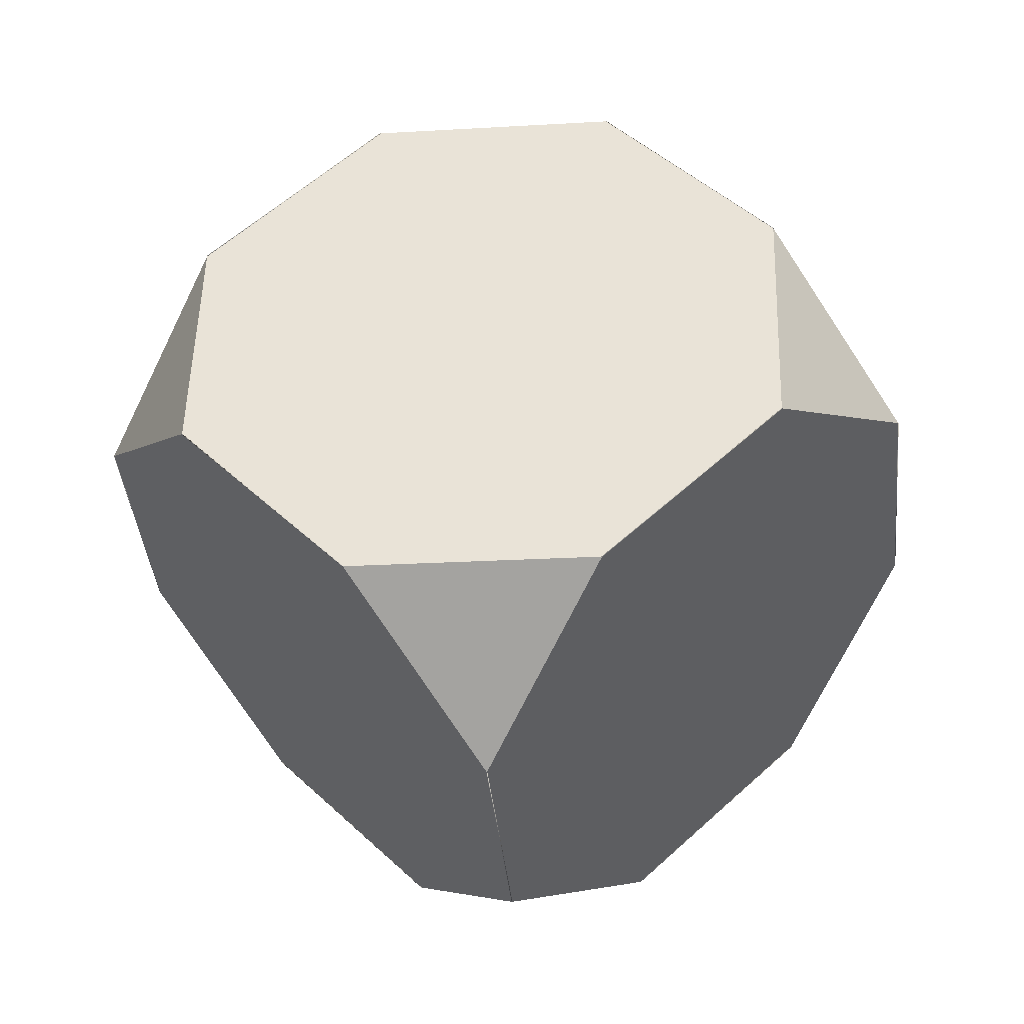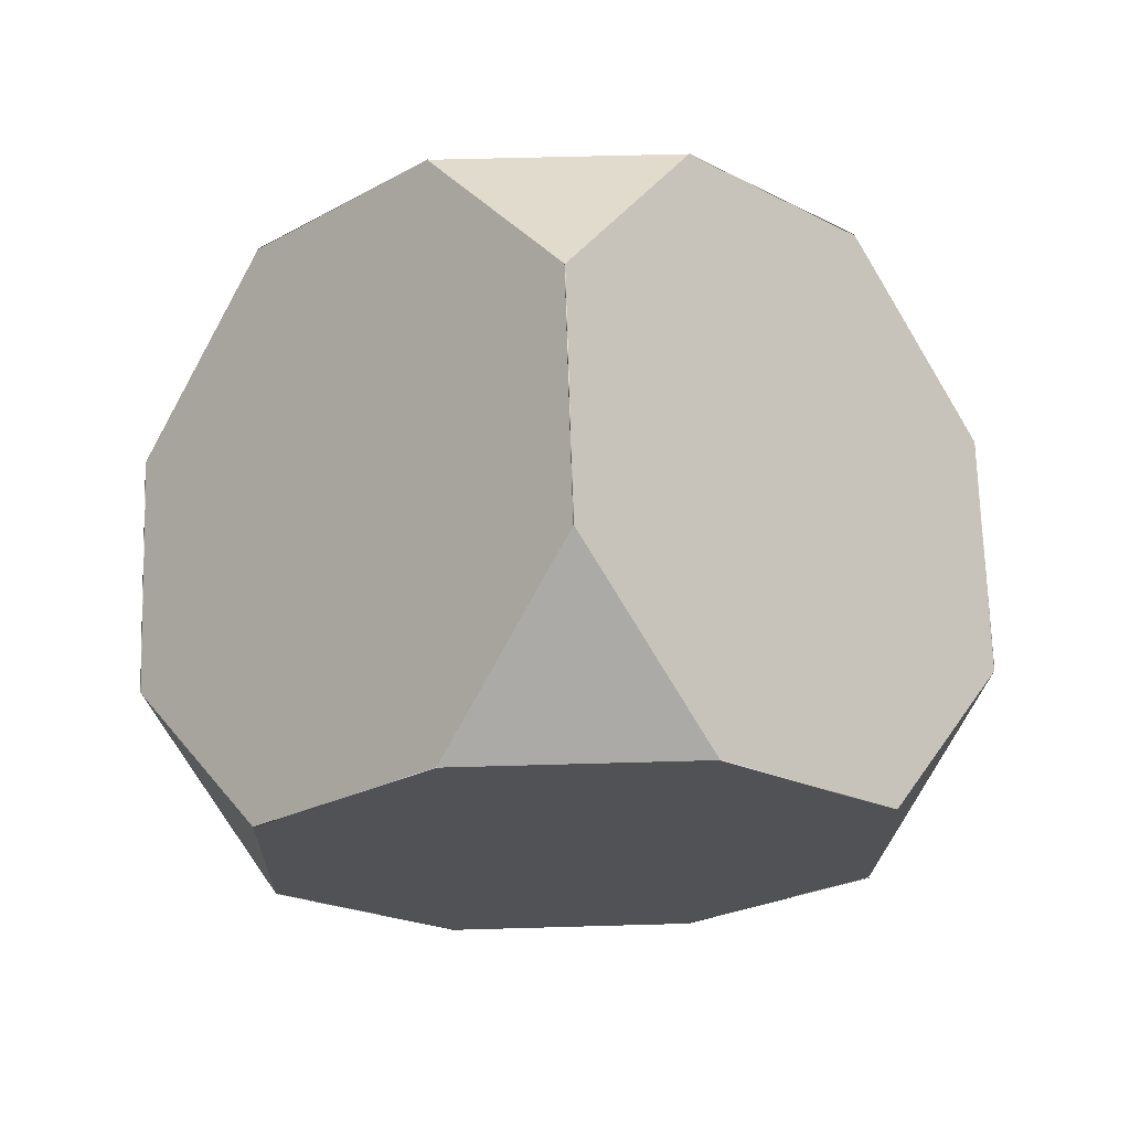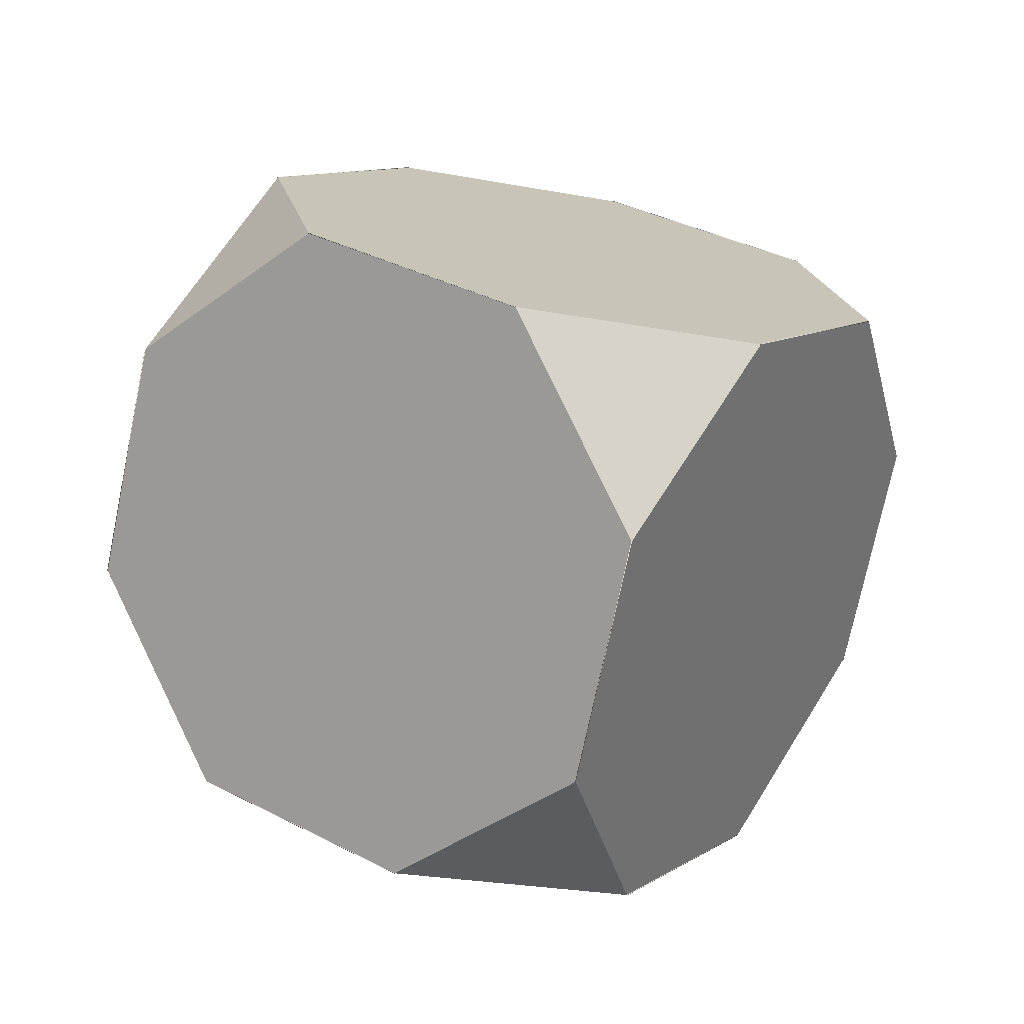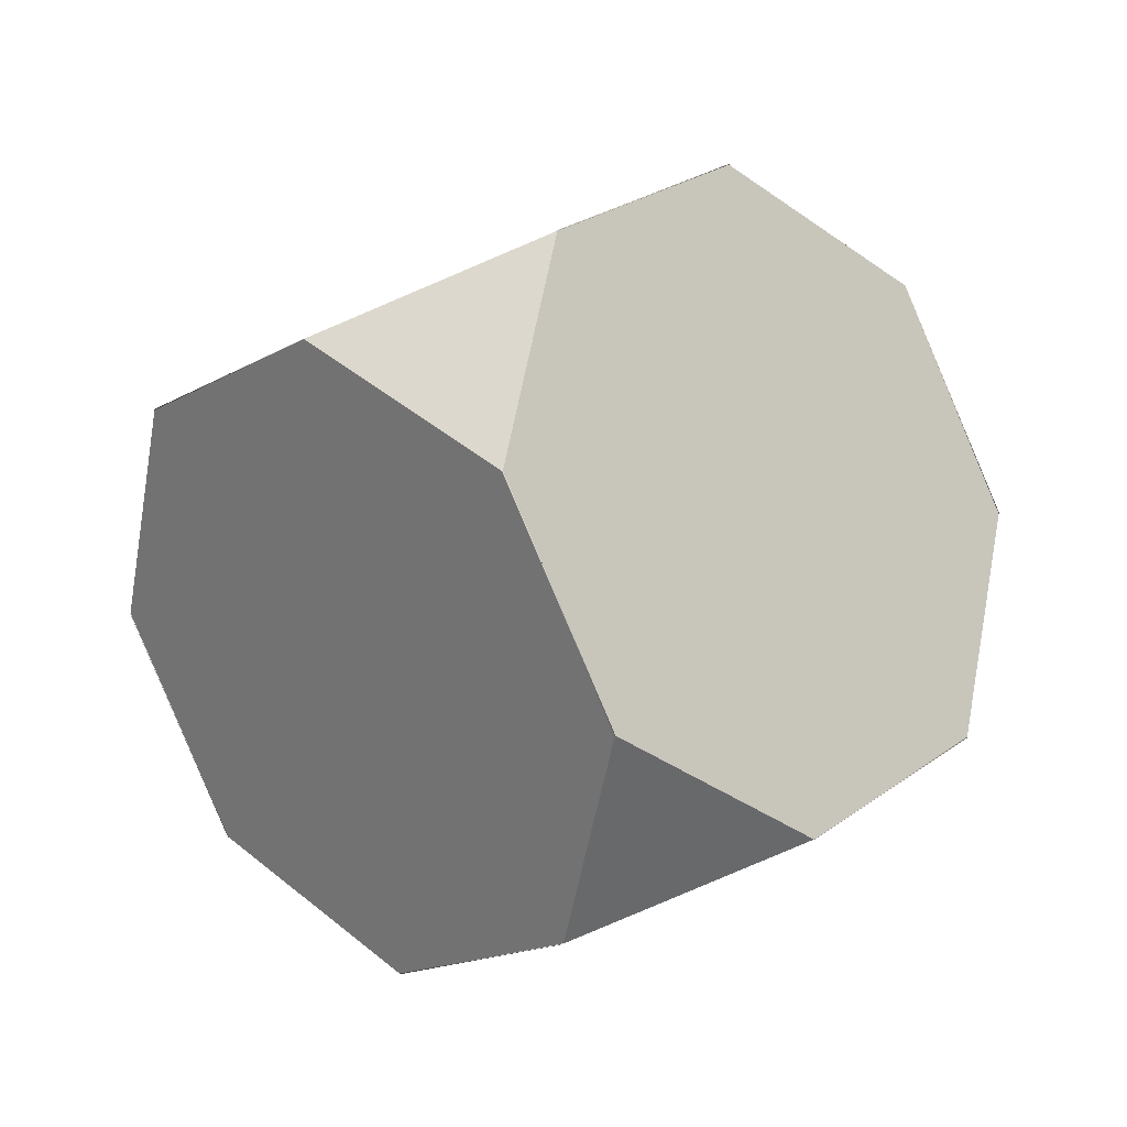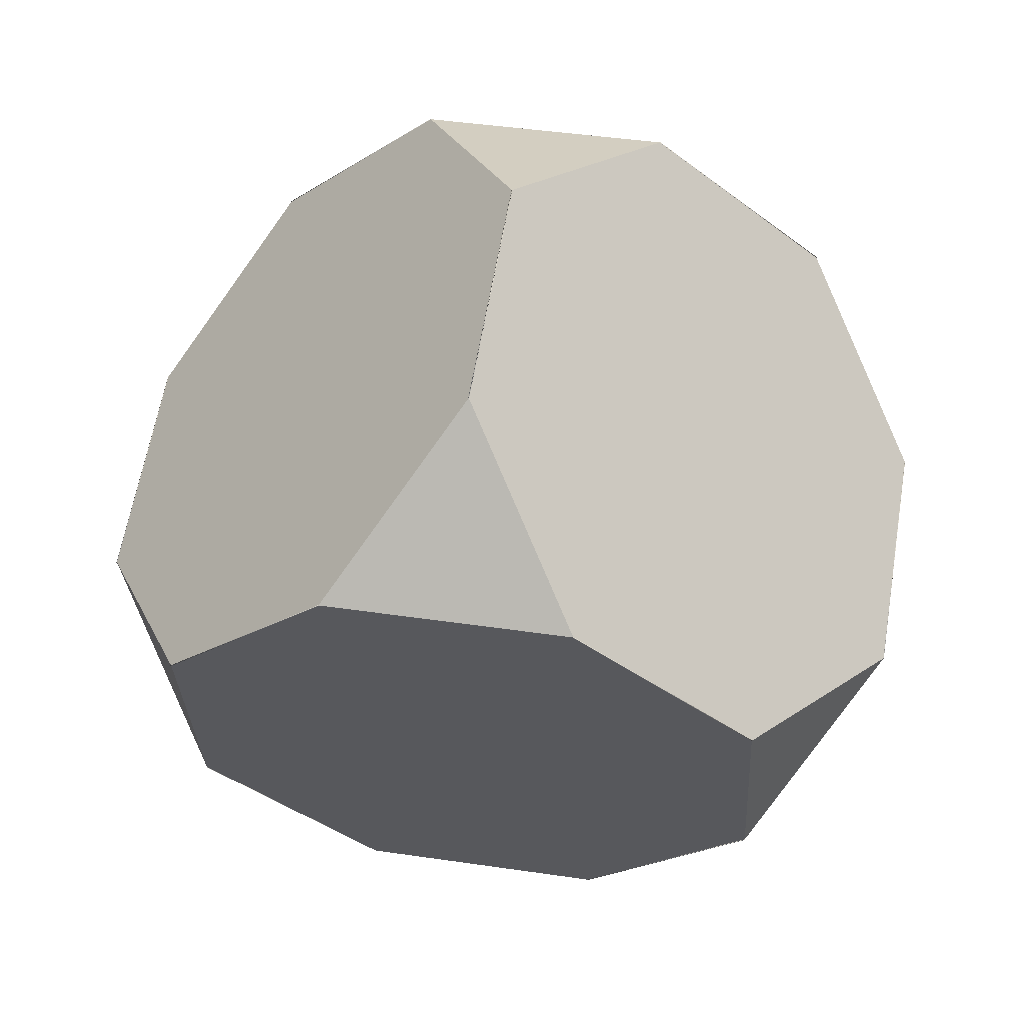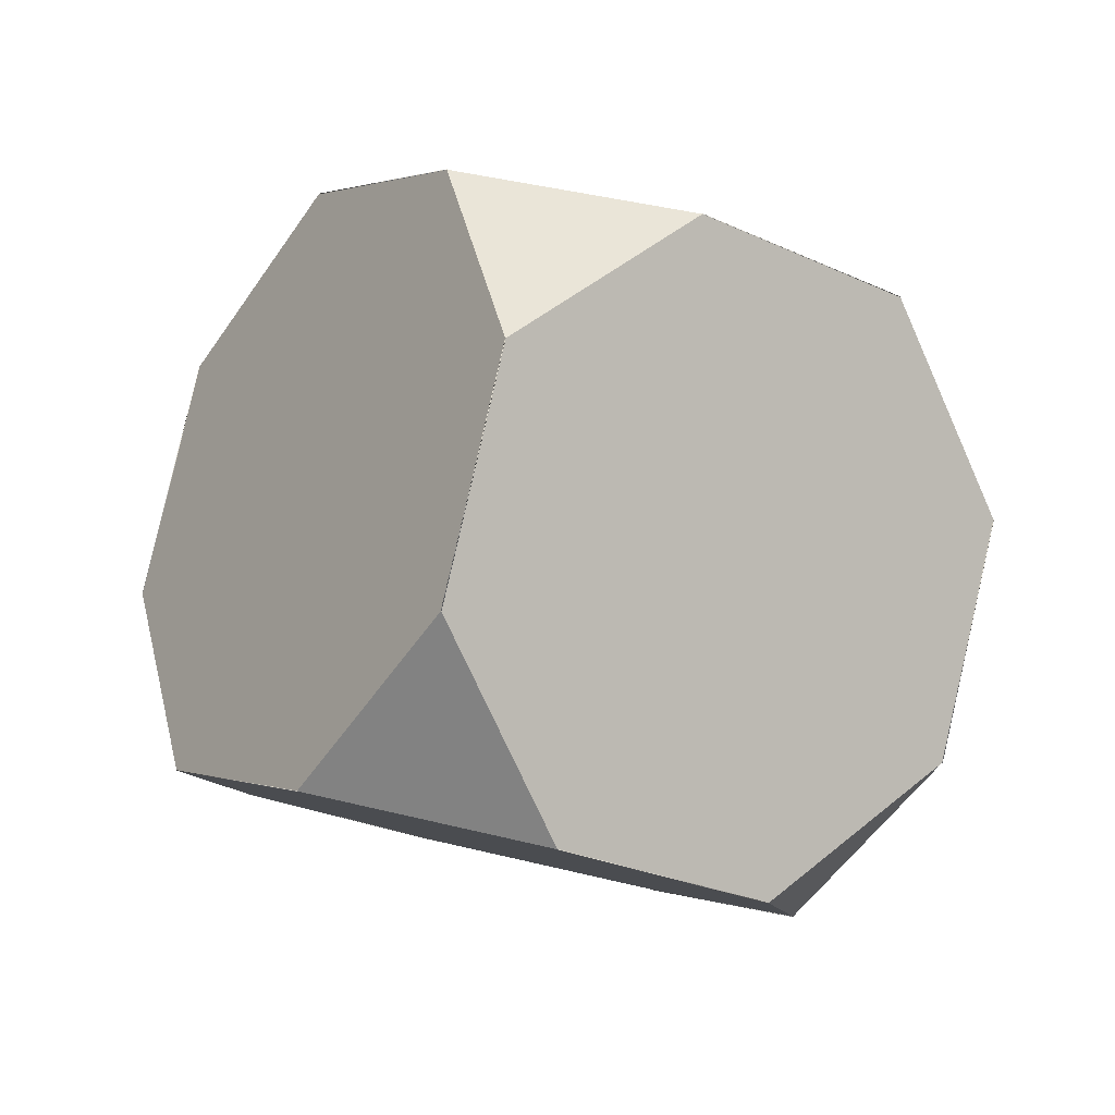
<metadata>
{"format":"obj","ext":"obj","renderer":"f3d","projection":"perspective","resolution":1024,"background":"white","views":[{"elev":-22.4,"azim":64.5,"up":"+Z"},{"elev":52.9,"azim":-123.2,"up":"+Z"},{"elev":-26.0,"azim":-0.4,"up":"+Y"},{"elev":-38.0,"azim":-163.6,"up":"+Z"},{"elev":43.5,"azim":-111.5,"up":"+Z"},{"elev":-53.7,"azim":-64.8,"up":"+Z"}]}
</metadata>
<code>
v  0 -0 1.042
v  0.257 -0.5 0.8774
v  0.5622 -0 0.8774
v  -0.4798 0.2929 0.8774
v  -0.5963 0.7071 0.4798
v  -0.9015 0.2071 0.4798
v  0.8774 0.2929 0.4798
v  1.018 0.2071 -0.0823
v  0.7609 0.7071 0.0823
v  0.1405 -0.9142 0.4798
v  -0.2811 -1 0.0823
v  0.2811 -1 -0.0823
v  -1.018 -0.2071 0.0823
v  -0.8774 -0.2929 -0.4798
v  -0.7609 -0.7071 -0.0823
v  -0.2811 1 0.0823
v  0.2811 1 -0.0823
v  -0.1405 0.9142 -0.4798
v  0.9015 -0.2071 -0.4798
v  0.5963 -0.7071 -0.4798
v  0.4798 -0.2929 -0.8774
v  -0.5622 0 -0.8774
v  -0.257 0.5 -0.8774
v  0 0 -1.042
g VIFS001
f 1 2 3
f 4 5 6
f 7 8 9
f 10 11 12
f 13 14 15
f 16 17 18
f 19 20 21
f 22 23 24
v  -0.4798 0.2929 0.8774
v  0 -0 1.042
v  0.5622 -0 0.8774
v  0.8774 0.2929 0.4798
v  0.7609 0.7071 0.0823
v  0.2811 1 -0.0823
v  -0.2811 1 0.0823
v  -0.5963 0.7071 0.4798
v  -0.9015 0.2071 0.4798
v  -1.018 -0.2071 0.0823
v  -0.7609 -0.7071 -0.0823
v  -0.2811 -1 0.0823
v  0.1405 -0.9142 0.4798
v  0.257 -0.5 0.8774
v  0.9015 -0.2071 -0.4798
v  1.018 0.2071 -0.0823
v  0.2811 -1 -0.0823
v  0.5963 -0.7071 -0.4798
v  -0.8774 -0.2929 -0.4798
v  -0.5622 0 -0.8774
v  -0.257 0.5 -0.8774
v  -0.1405 0.9142 -0.4798
v  0.4798 -0.2929 -0.8774
v  0 0 -1.042
g VIFS002
f 25 26 27
f 25 27 28
f 25 28 29
f 25 29 30
f 25 30 31
f 31 32 25
f 33 34 35
f 33 35 36
f 33 36 37
f 33 37 38
f 25 33 38
f 26 25 38
f 39 40 28
f 39 28 27
f 39 27 38
f 39 38 37
f 39 37 41
f 41 42 39
f 43 34 33
f 44 43 33
f 45 44 33
f 46 45 33
f 31 46 33
f 33 32 31
f 29 40 39
f 30 29 39
f 46 30 39
f 45 46 39
f 45 39 47
f 47 48 45
f 44 48 47
f 43 44 47
f 35 43 47
f 36 35 47
f 41 36 47
f 47 42 41
v  0.0016 0.0004 1.042
v  0.0009 -0.0012 1.041
v  -0.4809 0.2928 0.876
v  -0.4802 0.2945 0.877
v  0.0004 -0.0009 1.043
v  -0.4814 0.2931 0.878
v  0.5623 -0.0015 0.8782
v  0.5606 -0.0006 0.8774
v  0.8771 0.2934 0.4783
v  0.8788 0.2926 0.479
v  0.5616 0.0003 0.8789
v  0.8781 0.2944 0.4798
v  0.2561 -0.4988 0.8782
v  0.258 -0.4987 0.8774
v  0.1411 -0.9145 0.4783
v  0.1392 -0.9147 0.479
v  0.2576 -0.5 0.8789
v  0.1407 -0.9159 0.4798
v  -0.9024 0.2083 0.4806
v  -0.9005 0.2084 0.4799
v  -1.017 -0.2074 0.0808
v  -1.019 -0.2076 0.0815
v  -0.9009 0.2071 0.4814
v  -1.018 -0.2088 0.0823
v  -0.5961 0.7057 0.4806
v  -0.5978 0.7065 0.4799
v  -0.2814 1 0.0808
v  -0.2796 0.9997 0.0815
v  -0.5968 0.7074 0.4814
v  -0.2803 1.002 0.0823
v  1.017 0.2083 -0.0815
v  1.019 0.2084 -0.0823
v  0.902 -0.2074 -0.4814
v  0.9001 -0.2076 -0.4806
v  1.018 0.2071 -0.0808
v  0.9016 -0.2088 -0.4799
v  0.7625 0.7075 0.0827
v  0.7618 0.7059 0.0817
v  0.2801 0.9999 -0.0836
v  0.2807 1.002 -0.0827
v  0.7613 0.7062 0.0836
v  0.2796 1 -0.0817
v  -0.2795 -0.9996 0.0827
v  -0.2802 -1.001 0.0817
v  -0.762 -0.7072 -0.0836
v  -0.7613 -0.7055 -0.0827
v  -0.2807 -1.001 0.0836
v  -0.7624 -0.7069 -0.0817
v  0.2813 -1.002 -0.0815
v  0.2795 -1.001 -0.0823
v  0.596 -0.7066 -0.4814
v  0.5977 -0.7074 -0.4806
v  0.2806 -0.9997 -0.0808
v  0.597 -0.7056 -0.4799
v  -0.8772 -0.2943 -0.479
v  -0.8789 -0.2935 -0.4798
v  -0.5624 0.0005 -0.8789
v  -0.5607 -0.0003 -0.8782
v  -0.8779 -0.2926 -0.4783
v  -0.5614 0.0015 -0.8774
v  -0.1414 0.9154 -0.479
v  -0.1396 0.9156 -0.4798
v  -0.2565 0.4997 -0.8789
v  -0.2583 0.4995 -0.8782
v  -0.1399 0.9142 -0.4783
v  -0.2568 0.4983 -0.8774
v  0.4814 -0.2925 -0.877
v  0.4807 -0.2941 -0.878
v  -0.001 -0.0001 -1.043
v  -0.0004 0.0016 -1.042
v  0.4803 -0.2938 -0.876
v  -0.0015 0.0002 -1.041
g VILS001
f 49 50 51 52
f 50 53 54 51
f 53 49 52 54
f 49 53 50
f 54 52 51
f 55 56 57 58
f 56 59 60 57
f 59 55 58 60
f 55 59 56
f 60 58 57
f 61 62 63 64
f 62 65 66 63
f 65 61 64 66
f 61 65 62
f 66 64 63
f 67 68 69 70
f 68 71 72 69
f 71 67 70 72
f 67 71 68
f 72 70 69
f 73 74 75 76
f 74 77 78 75
f 77 73 76 78
f 73 77 74
f 78 76 75
f 79 80 81 82
f 80 83 84 81
f 83 79 82 84
f 79 83 80
f 84 82 81
f 85 86 87 88
f 86 89 90 87
f 89 85 88 90
f 85 89 86
f 90 88 87
f 91 92 93 94
f 92 95 96 93
f 95 91 94 96
f 91 95 92
f 96 94 93
f 97 98 99 100
f 98 101 102 99
f 101 97 100 102
f 97 101 98
f 102 100 99
f 103 104 105 106
f 104 107 108 105
f 107 103 106 108
f 103 107 104
f 108 106 105
f 109 110 111 112
f 110 113 114 111
f 113 109 112 114
f 109 113 110
f 114 112 111
f 115 116 117 118
f 116 119 120 117
f 119 115 118 120
f 115 119 116
f 120 118 117

</code>
